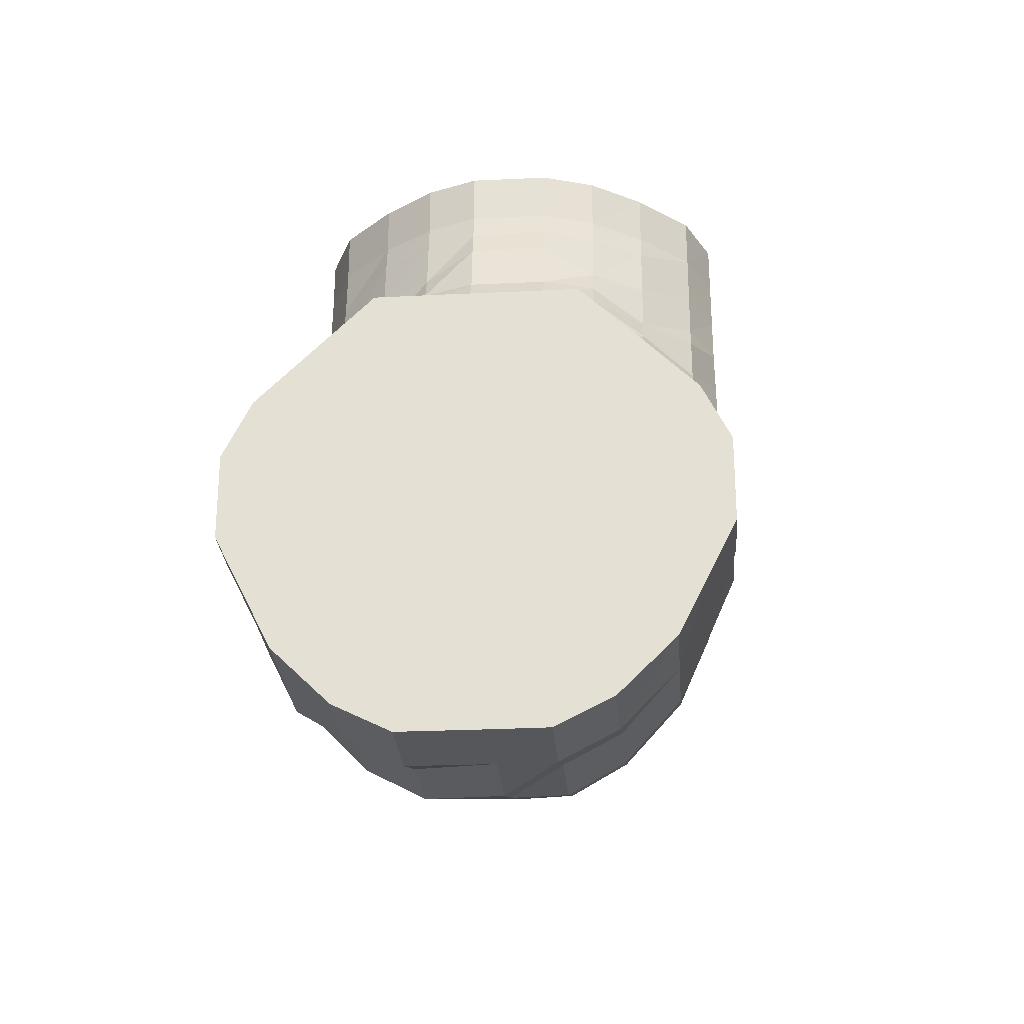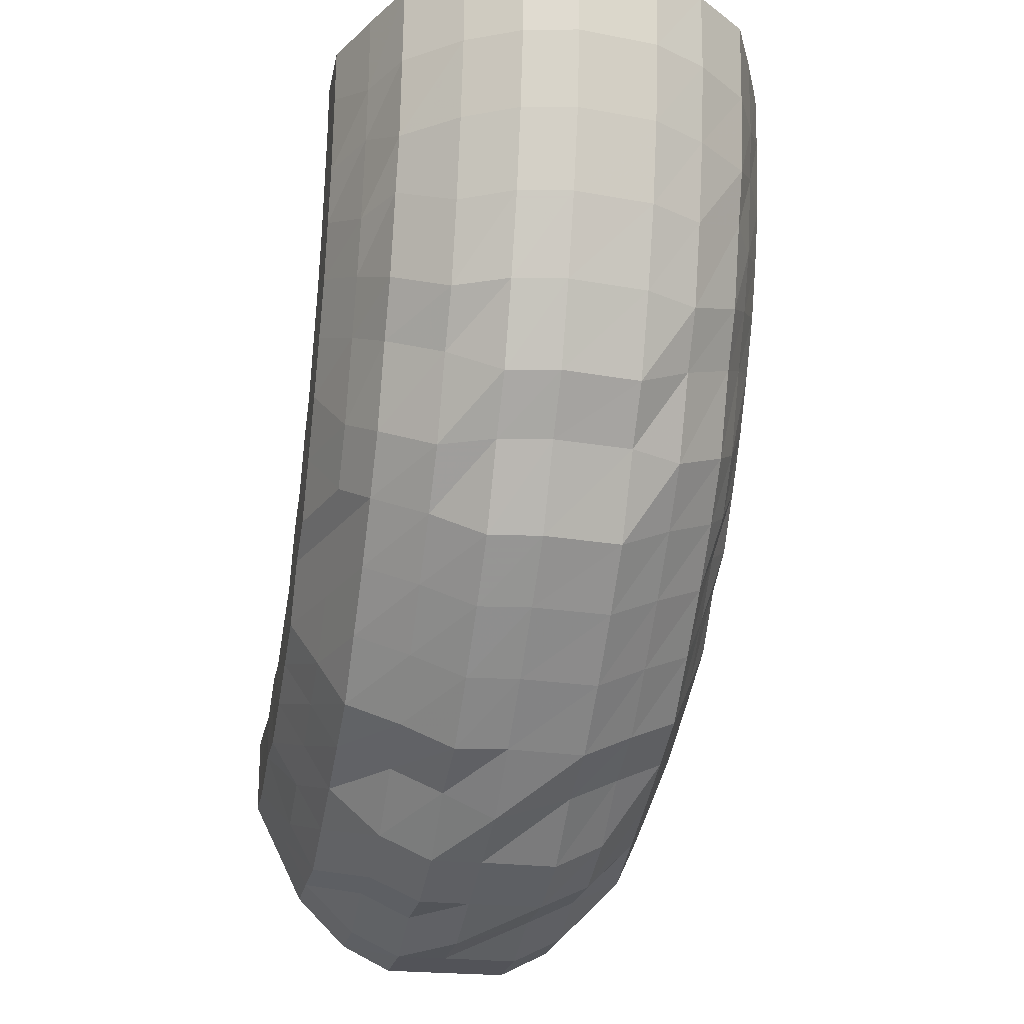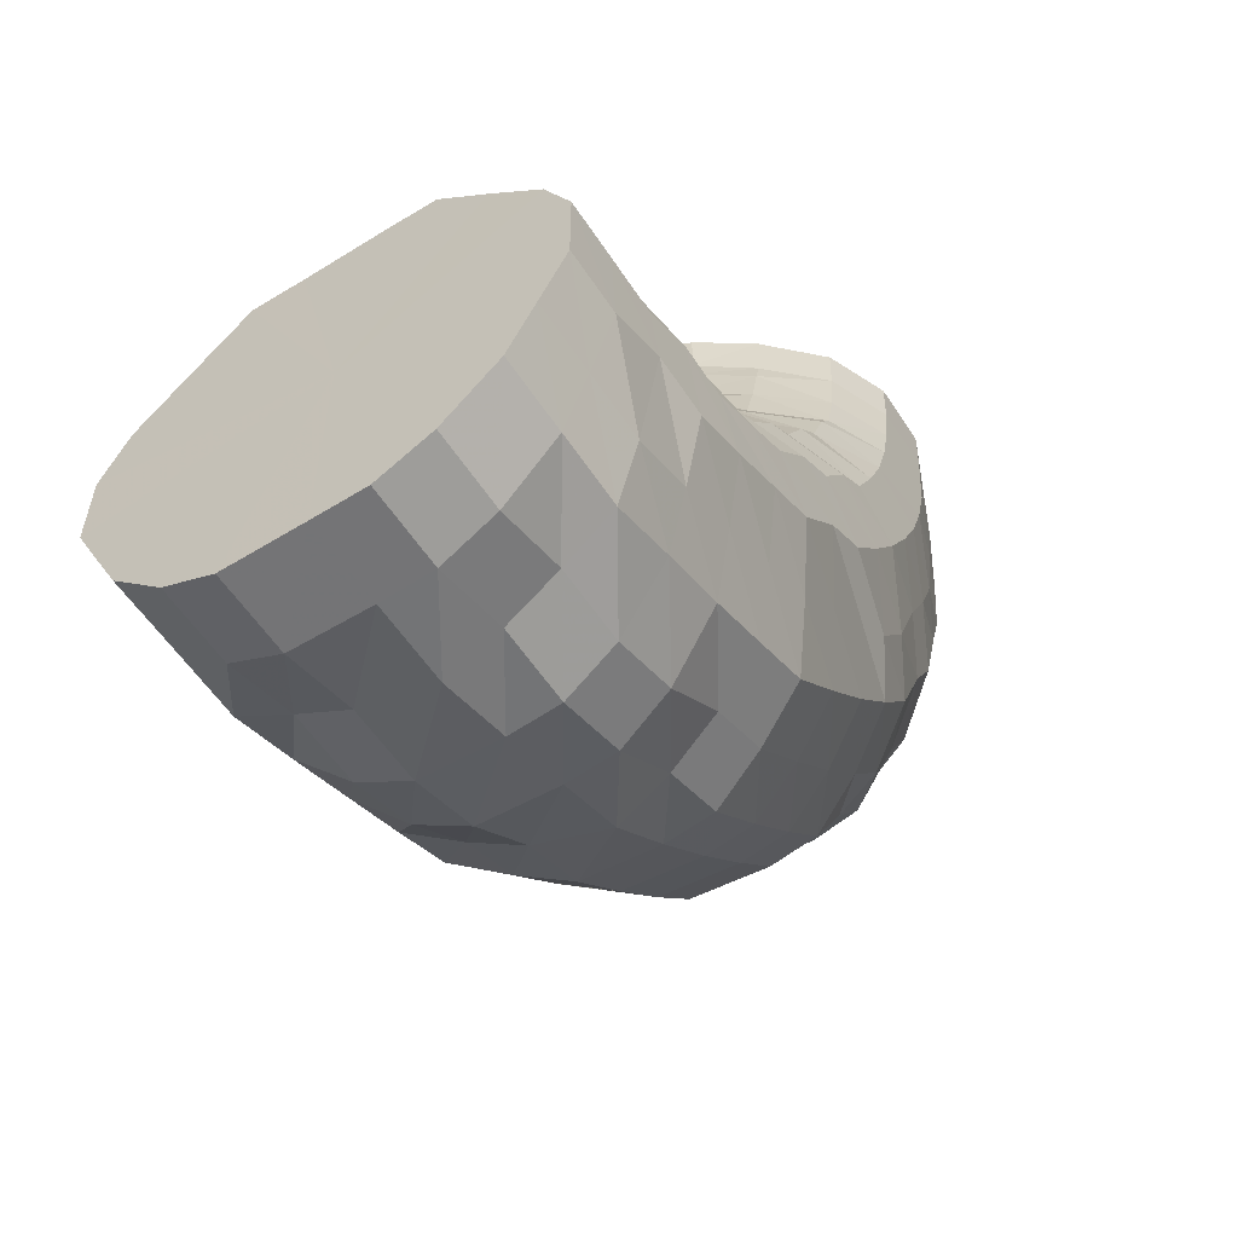
<metadata>
{"format":"obj","ext":"obj","renderer":"f3d","projection":"perspective","resolution":1024,"background":"white","views":[{"elev":-26.9,"azim":4.5,"up":"+Y"},{"elev":-22.8,"azim":169.1,"up":"+Y"},{"elev":-56.2,"azim":32.8,"up":"+Y"}]}
</metadata>
<code>
o 12388
v 2175 1876 9.313
v 2175 1876 9.282
v 2175 1876 9.313
v 2175 1876 9.283
v 2175 1876 9.313
v 2175 1876 9.313
v 2175 1876 9.284
v 2175 1876 9.313
v 2175 1876 9.313
v 2175 1876 9.252
v 2175 1876 9.253
v 2175 1876 9.255
v 2174 1876 9.253
v 2175 1876 9.222
v 2174 1876 9.283
v 2175 1876 9.313
v 2174 1876 9.313
v 2174 1876 9.223
v 2174 1876 9.255
v 2174 1876 9.226
v 2174 1876 9.284
v 2174 1876 9.313
v 2174 1876 9.313
v 2174 1876 9.258
v 2174 1876 9.231
v 2174 1876 9.286
v 2174 1876 9.313
v 2174 1876 9.313
v 2174 1876 9.262
v 2174 1876 9.238
v 2174 1876 9.288
v 2174 1876 9.313
v 2174 1876 9.313
v 2174 1876 9.267
v 2174 1876 9.245
v 2174 1876 9.29
v 2174 1876 9.313
v 2174 1876 9.313
v 2174 1876 9.272
v 2174 1876 9.252
v 2174 1876 9.293
v 2174 1876 9.313
v 2174 1876 9.313
v 2174 1876 9.277
v 2174 1876 9.259
v 2174 1876 9.295
v 2174 1876 9.313
v 2174 1876 9.313
v 2174 1876 9.281
v 2174 1876 9.265
v 2174 1876 9.297
v 2174 1876 9.313
v 2174 1876 9.313
v 2174 1876 9.283
v 2174 1876 9.269
v 2174 1876 9.298
v 2174 1876 9.313
v 2174 1876 9.313
v 2174 1876 9.285
v 2174 1876 9.271
v 2174 1876 9.299
v 2174 1876 9.313
v 2174 1876 9.313
v 2175 1876 9.285
v 2175 1876 9.271
v 2175 1876 9.299
v 2174 1876 9.313
v 2175 1876 9.313
v 2175 1876 9.283
v 2175 1876 9.269
v 2175 1876 9.298
v 2175 1876 9.313
v 2175 1876 9.313
v 2175 1876 9.281
v 2175 1876 9.265
v 2175 1876 9.297
v 2175 1876 9.313
v 2175 1876 9.313
v 2175 1876 9.277
v 2175 1876 9.259
v 2175 1876 9.295
v 2175 1876 9.313
v 2175 1876 9.313
v 2175 1876 9.272
v 2175 1876 9.252
v 2175 1876 9.293
v 2175 1876 9.313
v 2175 1876 9.313
v 2175 1876 9.267
v 2175 1876 9.245
v 2175 1876 9.29
v 2175 1876 9.313
v 2175 1876 9.313
v 2175 1876 9.262
v 2175 1876 9.238
v 2175 1876 9.288
v 2175 1876 9.313
v 2175 1876 9.313
v 2175 1876 9.286
v 2175 1876 9.313
v 2175 1876 9.313
v 2175 1876 9.258
v 2175 1876 9.231
v 2175 1876 9.226
v 2175 1876 9.223
v 2175 1876 9.195
v 2175 1876 9.193
v 2175 1876 9.199
v 2175 1876 9.205
v 2175 1876 9.167
v 2174 1876 9.195
v 2175 1876 9.166
v 2174 1876 9.167
v 2174 1876 9.199
v 2174 1876 9.172
v 2174 1876 9.205
v 2174 1876 9.18
v 2174 1876 9.214
v 2174 1876 9.191
v 2174 1876 9.223
v 2174 1876 9.202
v 2174 1876 9.233
v 2174 1876 9.214
v 2174 1876 9.242
v 2174 1876 9.225
v 2174 1876 9.249
v 2174 1876 9.234
v 2174 1876 9.255
v 2174 1876 9.241
v 2174 1876 9.257
v 2174 1876 9.244
v 2175 1876 9.257
v 2175 1876 9.244
v 2175 1876 9.255
v 2175 1876 9.241
v 2175 1876 9.249
v 2175 1876 9.234
v 2175 1876 9.242
v 2175 1876 9.225
v 2175 1876 9.233
v 2175 1876 9.214
v 2175 1876 9.223
v 2175 1876 9.202
v 2175 1876 9.214
v 2175 1876 9.191
v 2175 1876 9.18
v 2175 1876 9.172
v 2175 1876 9.147
v 2175 1876 9.141
v 2175 1876 9.157
v 2175 1876 9.169
v 2175 1876 9.124
v 2175 1876 9.139
v 2175 1876 9.117
v 2175 1876 9.114
v 2174 1876 9.141
v 2174 1876 9.117
v 2174 1876 9.147
v 2174 1876 9.124
v 2174 1876 9.157
v 2174 1876 9.135
v 2174 1876 9.169
v 2174 1876 9.148
v 2174 1876 9.182
v 2174 1876 9.164
v 2174 1876 9.196
v 2174 1876 9.18
v 2174 1876 9.209
v 2174 1876 9.195
v 2174 1876 9.22
v 2174 1876 9.207
v 2174 1876 9.228
v 2174 1876 9.216
v 2174 1876 9.232
v 2174 1876 9.221
v 2175 1876 9.232
v 2175 1876 9.221
v 2175 1876 9.228
v 2175 1876 9.216
v 2175 1876 9.22
v 2175 1876 9.207
v 2175 1876 9.209
v 2175 1876 9.195
v 2175 1876 9.196
v 2175 1876 9.18
v 2175 1876 9.182
v 2175 1876 9.164
v 2175 1876 9.148
v 2175 1876 9.135
v 2175 1876 9.114
v 2175 1876 9.102
v 2175 1876 9.129
v 2175 1876 9.147
v 2175 1876 9.096
v 2175 1876 9.094
v 2175 1876 9.082
v 2175 1876 9.074
v 2175 1876 9.092
v 2175 1876 9.071
v 2174 1876 9.094
v 2174 1876 9.074
v 2174 1876 9.102
v 2174 1876 9.082
v 2174 1876 9.114
v 2174 1876 9.096
v 2174 1876 9.129
v 2174 1876 9.112
v 2174 1876 9.147
v 2174 1876 9.131
v 2174 1876 9.164
v 2174 1876 9.151
v 2174 1876 9.181
v 2174 1876 9.169
v 2174 1876 9.195
v 2174 1876 9.184
v 2174 1876 9.205
v 2174 1876 9.195
v 2174 1876 9.21
v 2174 1876 9.2
v 2175 1876 9.21
v 2175 1876 9.2
v 2175 1876 9.205
v 2175 1876 9.195
v 2175 1876 9.195
v 2175 1876 9.184
v 2175 1876 9.181
v 2175 1876 9.169
v 2175 1876 9.164
v 2175 1876 9.151
v 2175 1876 9.131
v 2175 1876 9.112
v 2175 1876 9.097
v 2175 1876 9.079
v 2175 1876 9.118
v 2175 1876 9.138
v 2175 1876 9.084
v 2175 1876 9.065
v 2175 1876 9.065
v 2175 1876 9.05
v 2175 1876 9.056
v 2175 1876 9.04
v 2175 1876 9.053
v 2175 1876 9.037
v 2174 1876 9.056
v 2174 1876 9.04
v 2174 1876 9.065
v 2174 1876 9.05
v 2174 1876 9.079
v 2174 1876 9.065
v 2174 1876 9.097
v 2174 1876 9.084
v 2174 1876 9.118
v 2174 1876 9.106
v 2174 1876 9.138
v 2174 1876 9.128
v 2174 1876 9.158
v 2174 1876 9.148
v 2174 1876 9.174
v 2174 1876 9.166
v 2174 1876 9.186
v 2174 1876 9.178
v 2174 1876 9.192
v 2174 1876 9.185
v 2175 1876 9.192
v 2175 1876 9.185
v 2175 1876 9.186
v 2175 1876 9.178
v 2175 1876 9.174
v 2175 1876 9.166
v 2175 1876 9.158
v 2175 1876 9.148
v 2175 1876 9.128
v 2175 1876 9.106
v 2175 1876 9.096
v 2175 1876 9.073
v 2175 1876 9.119
v 2175 1876 9.14
v 2175 1876 9.088
v 2175 1876 9.053
v 2175 1876 9.065
v 2175 1876 9.044
v 2175 1876 9.037
v 2175 1876 9.027
v 2175 1876 9.027
v 2175 1876 9.017
v 2175 1876 9.024
v 2175 1876 9.013
v 2174 1876 9.027
v 2174 1876 9.017
v 2174 1876 9.037
v 2174 1876 9.027
v 2174 1876 9.053
v 2174 1876 9.044
v 2174 1876 9.073
v 2174 1876 9.065
v 2174 1876 9.096
v 2174 1876 9.088
v 2174 1876 9.119
v 2174 1876 9.112
v 2174 1876 9.14
v 2174 1876 9.134
v 2174 1876 9.159
v 2174 1876 9.153
v 2174 1876 9.172
v 2174 1876 9.167
v 2174 1876 9.178
v 2174 1876 9.174
v 2175 1876 9.178
v 2175 1876 9.174
v 2175 1876 9.172
v 2175 1876 9.167
v 2175 1876 9.159
v 2175 1876 9.153
v 2175 1876 9.134
v 2175 1876 9.112
v 2175 1876 9.107
v 2175 1876 9.082
v 2175 1876 9.13
v 2175 1876 9.149
v 2175 1876 9.104
v 2175 1876 9.058
v 2175 1876 9.079
v 2175 1876 9.078
v 2175 1876 9.055
v 2175 1876 9.053
v 2175 1876 9.037
v 2175 1876 9.033
v 2175 1876 9.032
v 2175 1876 9.02
v 2175 1876 9.016
v 2175 1876 9.015
v 2175 1876 9.01
v 2175 1876 9.005
v 2175 1876 9.004
v 2175 1876 9.006
v 2175 1876 9.002
v 2175 1876 9
v 2174 1876 9.01
v 2174 1876 9.005
v 2174 1876 9.004
v 2174 1876 9.02
v 2174 1876 9.016
v 2174 1876 9.015
v 2174 1876 9.037
v 2174 1876 9.033
v 2174 1876 9.032
v 2174 1876 9.058
v 2174 1876 9.055
v 2174 1876 9.053
v 2174 1876 9.082
v 2174 1876 9.079
v 2174 1876 9.078
v 2174 1876 9.107
v 2174 1876 9.104
v 2174 1876 9.103
v 2174 1876 9.13
v 2174 1876 9.127
v 2174 1876 9.126
v 2174 1876 9.149
v 2174 1876 9.147
v 2174 1876 9.146
v 2174 1876 9.163
v 2174 1876 9.161
v 2174 1876 9.16
v 2174 1876 9.17
v 2174 1876 9.168
v 2174 1876 9.167
v 2175 1876 9.17
v 2175 1876 9.168
v 2175 1876 9.167
v 2175 1876 9.163
v 2175 1876 9.161
v 2175 1876 9.16
v 2175 1876 9.147
v 2175 1876 9.146
v 2175 1876 9.127
v 2175 1876 9.126
v 2175 1876 9.103
v 2175 1876 9.146
v 2175 1876 9.16
v 2175 1876 9.126
v 2175 1876 9.103
v 2175 1876 9.078
v 2175 1876 9.084
v 2175 1876 9.167
v 2175 1876 9.053
v 2175 1876 9.032
v 2174 1876 9.167
v 2175 1876 9.015
v 2175 1876 9.004
v 2174 1876 9.16
v 2175 1876 9
v 2174 1876 9.004
v 2174 1876 9.146
v 2174 1876 9.015
v 2174 1876 9.126
v 2174 1876 9.032
v 2174 1876 9.103
v 2174 1876 9.053
v 2174 1876 9.078
v 2175 1876 9.313
v 2175 1876 9.313
v 2175 1876 9.313
v 2175 1876 9.313
v 2174 1876 9.313
v 2175 1876 9.313
v 2174 1876 9.313
v 2175 1876 9.313
v 2174 1876 9.313
v 2175 1876 9.313
v 2174 1876 9.313
v 2175 1876 9.313
v 2174 1876 9.313
v 2175 1876 9.313
v 2174 1876 9.313
v 2175 1876 9.313
v 2174 1876 9.313
v 2174 1876 9.313
v 2175 1876 9.313
v 2174 1876 9.313
v 2175 1876 9.313
v 2174 1876 9.313
f 1 2 3
f 3 4 5
f 2 4 6
f 5 7 8
f 4 7 9
f 2 10 4
f 4 11 7
f 10 11 4
f 11 12 7
f 13 10 2
f 10 14 11
f 15 13 2
f 15 2 16
f 17 15 1
f 13 18 10
f 18 14 10
f 19 13 15
f 20 18 13
f 19 20 13
f 21 19 15
f 21 15 22
f 23 21 17
f 24 19 21
f 25 20 19
f 24 25 19
f 26 24 21
f 26 21 27
f 28 26 23
f 29 24 26
f 30 25 24
f 29 30 24
f 31 29 26
f 31 26 32
f 33 31 28
f 34 29 31
f 35 30 29
f 34 35 29
f 36 34 31
f 36 31 37
f 38 36 33
f 39 34 36
f 40 35 34
f 39 40 34
f 41 39 36
f 41 36 42
f 43 41 38
f 44 39 41
f 45 40 39
f 44 45 39
f 46 44 41
f 46 41 47
f 48 46 43
f 49 44 46
f 50 45 44
f 49 50 44
f 51 49 46
f 51 46 52
f 53 51 48
f 54 49 51
f 55 50 49
f 54 55 49
f 56 54 51
f 56 51 57
f 58 56 53
f 59 54 56
f 60 55 54
f 59 60 54
f 61 59 56
f 61 56 62
f 63 61 58
f 64 59 61
f 65 60 59
f 64 65 59
f 66 64 61
f 66 61 67
f 68 66 63
f 69 64 66
f 70 65 64
f 69 70 64
f 71 69 66
f 71 66 72
f 73 71 68
f 74 69 71
f 75 70 69
f 74 75 69
f 76 74 71
f 76 71 77
f 78 76 73
f 79 74 76
f 80 75 74
f 79 80 74
f 81 79 76
f 81 76 82
f 83 81 78
f 84 79 81
f 85 80 79
f 84 85 79
f 86 84 81
f 86 81 87
f 88 86 83
f 89 84 86
f 90 85 84
f 89 90 84
f 91 89 86
f 91 86 92
f 93 91 88
f 94 89 91
f 95 90 89
f 94 95 89
f 96 94 91
f 96 91 97
f 98 96 93
f 8 99 98
f 99 96 100
f 7 99 101
f 7 12 99
f 99 102 96
f 12 102 99
f 102 94 96
f 102 103 94
f 103 95 94
f 12 104 102
f 104 103 102
f 105 104 12
f 11 105 12
f 14 105 11
f 105 106 104
f 14 107 105
f 107 106 105
f 104 108 103
f 106 108 104
f 108 109 103
f 103 109 95
f 106 110 108
f 111 107 14
f 18 111 14
f 107 112 106
f 112 110 106
f 111 113 107
f 113 112 107
f 114 111 18
f 20 114 18
f 115 113 111
f 114 115 111
f 116 114 20
f 25 116 20
f 117 115 114
f 116 117 114
f 118 116 25
f 30 118 25
f 119 117 116
f 118 119 116
f 120 118 30
f 35 120 30
f 121 119 118
f 120 121 118
f 122 120 35
f 40 122 35
f 123 121 120
f 122 123 120
f 124 122 40
f 45 124 40
f 125 123 122
f 124 125 122
f 126 124 45
f 50 126 45
f 127 125 124
f 126 127 124
f 128 126 50
f 55 128 50
f 129 127 126
f 128 129 126
f 130 128 55
f 60 130 55
f 131 129 128
f 130 131 128
f 132 130 60
f 65 132 60
f 133 131 130
f 132 133 130
f 134 132 65
f 70 134 65
f 135 133 132
f 134 135 132
f 136 134 70
f 75 136 70
f 137 135 134
f 136 137 134
f 138 136 75
f 80 138 75
f 139 137 136
f 138 139 136
f 140 138 80
f 85 140 80
f 141 139 138
f 140 141 138
f 142 140 85
f 90 142 85
f 143 141 140
f 142 143 140
f 144 142 90
f 95 144 90
f 109 144 95
f 144 145 142
f 145 143 142
f 109 146 144
f 146 145 144
f 147 146 109
f 108 147 109
f 110 147 108
f 147 148 146
f 110 149 147
f 149 148 147
f 146 150 145
f 148 150 146
f 150 151 145
f 145 151 143
f 148 152 150
f 153 149 110
f 112 153 110
f 149 154 148
f 154 152 148
f 153 155 149
f 155 154 149
f 156 153 112
f 113 156 112
f 157 155 153
f 156 157 153
f 158 156 113
f 115 158 113
f 159 157 156
f 158 159 156
f 160 158 115
f 117 160 115
f 161 159 158
f 160 161 158
f 162 160 117
f 119 162 117
f 163 161 160
f 162 163 160
f 164 162 119
f 121 164 119
f 165 163 162
f 164 165 162
f 166 164 121
f 123 166 121
f 167 165 164
f 166 167 164
f 168 166 123
f 125 168 123
f 169 167 166
f 168 169 166
f 170 168 125
f 127 170 125
f 171 169 168
f 170 171 168
f 172 170 127
f 129 172 127
f 173 171 170
f 172 173 170
f 174 172 129
f 131 174 129
f 175 173 172
f 174 175 172
f 176 174 131
f 133 176 131
f 177 175 174
f 176 177 174
f 178 176 133
f 135 178 133
f 179 177 176
f 178 179 176
f 180 178 135
f 137 180 135
f 181 179 178
f 180 181 178
f 182 180 137
f 139 182 137
f 183 181 180
f 182 183 180
f 184 182 139
f 141 184 139
f 185 183 182
f 184 185 182
f 186 184 141
f 143 186 141
f 151 186 143
f 186 187 184
f 187 185 184
f 151 188 186
f 188 187 186
f 189 188 151
f 150 189 151
f 152 189 150
f 189 190 188
f 152 191 189
f 191 190 189
f 188 192 187
f 190 192 188
f 192 193 187
f 187 193 185
f 190 194 192
f 195 191 152
f 154 195 152
f 191 196 190
f 196 194 190
f 195 197 191
f 197 196 191
f 198 195 154
f 155 198 154
f 199 197 195
f 198 199 195
f 200 198 155
f 157 200 155
f 201 199 198
f 200 201 198
f 202 200 157
f 159 202 157
f 203 201 200
f 202 203 200
f 204 202 159
f 161 204 159
f 205 203 202
f 204 205 202
f 206 204 161
f 163 206 161
f 207 205 204
f 206 207 204
f 208 206 163
f 165 208 163
f 209 207 206
f 208 209 206
f 210 208 165
f 167 210 165
f 211 209 208
f 210 211 208
f 212 210 167
f 169 212 167
f 213 211 210
f 212 213 210
f 214 212 169
f 171 214 169
f 215 213 212
f 214 215 212
f 216 214 171
f 173 216 171
f 217 215 214
f 216 217 214
f 218 216 173
f 175 218 173
f 219 217 216
f 218 219 216
f 220 218 175
f 177 220 175
f 221 219 218
f 220 221 218
f 222 220 177
f 179 222 177
f 223 221 220
f 222 223 220
f 224 222 179
f 181 224 179
f 225 223 222
f 224 225 222
f 226 224 181
f 183 226 181
f 227 225 224
f 226 227 224
f 228 226 183
f 185 228 183
f 193 228 185
f 228 229 226
f 229 227 226
f 193 230 228
f 230 229 228
f 231 230 193
f 192 231 193
f 194 231 192
f 231 232 230
f 194 233 231
f 233 232 231
f 230 234 229
f 232 234 230
f 234 235 229
f 229 235 227
f 232 236 234
f 237 233 194
f 196 237 194
f 233 238 232
f 238 236 232
f 237 239 233
f 239 238 233
f 240 237 196
f 197 240 196
f 241 239 237
f 240 241 237
f 242 240 197
f 199 242 197
f 243 241 240
f 242 243 240
f 244 242 199
f 201 244 199
f 245 243 242
f 244 245 242
f 246 244 201
f 203 246 201
f 247 245 244
f 246 247 244
f 248 246 203
f 205 248 203
f 249 247 246
f 248 249 246
f 250 248 205
f 207 250 205
f 251 249 248
f 250 251 248
f 252 250 207
f 209 252 207
f 253 251 250
f 252 253 250
f 254 252 209
f 211 254 209
f 255 253 252
f 254 255 252
f 256 254 211
f 213 256 211
f 257 255 254
f 256 257 254
f 258 256 213
f 215 258 213
f 259 257 256
f 258 259 256
f 260 258 215
f 217 260 215
f 261 259 258
f 260 261 258
f 262 260 217
f 219 262 217
f 263 261 260
f 262 263 260
f 264 262 219
f 221 264 219
f 265 263 262
f 264 265 262
f 266 264 221
f 223 266 221
f 267 265 264
f 266 267 264
f 268 266 223
f 225 268 223
f 269 267 266
f 268 269 266
f 270 268 225
f 227 270 225
f 235 270 227
f 270 271 268
f 271 269 268
f 235 272 270
f 272 271 270
f 273 272 235
f 234 273 235
f 236 273 234
f 273 274 272
f 236 275 273
f 275 274 273
f 272 276 271
f 274 276 272
f 276 277 271
f 271 277 269
f 274 278 276
f 279 275 236
f 238 279 236
f 275 280 274
f 280 278 274
f 279 281 275
f 281 280 275
f 282 279 238
f 239 282 238
f 283 281 279
f 282 283 279
f 284 282 239
f 241 284 239
f 285 283 282
f 284 285 282
f 286 284 241
f 243 286 241
f 287 285 284
f 286 287 284
f 288 286 243
f 245 288 243
f 289 287 286
f 288 289 286
f 290 288 245
f 247 290 245
f 291 289 288
f 290 291 288
f 292 290 247
f 249 292 247
f 293 291 290
f 292 293 290
f 294 292 249
f 251 294 249
f 295 293 292
f 294 295 292
f 296 294 251
f 253 296 251
f 297 295 294
f 296 297 294
f 298 296 253
f 255 298 253
f 299 297 296
f 298 299 296
f 300 298 255
f 257 300 255
f 301 299 298
f 300 301 298
f 302 300 257
f 259 302 257
f 303 301 300
f 302 303 300
f 304 302 259
f 261 304 259
f 305 303 302
f 304 305 302
f 306 304 261
f 263 306 261
f 307 305 304
f 306 307 304
f 308 306 263
f 265 308 263
f 309 307 306
f 308 309 306
f 310 308 265
f 267 310 265
f 311 309 308
f 310 311 308
f 312 310 267
f 269 312 267
f 277 312 269
f 312 313 310
f 313 311 310
f 277 314 312
f 314 313 312
f 315 314 277
f 276 315 277
f 278 315 276
f 315 316 314
f 278 317 315
f 317 316 315
f 314 318 313
f 316 318 314
f 318 319 313
f 313 319 311
f 316 320 318
f 321 317 278
f 280 321 278
f 317 322 316
f 322 320 316
f 322 323 320
f 324 322 317
f 321 324 317
f 324 325 322
f 326 321 280
f 281 326 280
f 327 324 321
f 326 327 321
f 327 328 324
f 329 326 281
f 283 329 281
f 330 327 326
f 329 330 326
f 330 331 327
f 332 329 283
f 285 332 283
f 333 330 329
f 332 333 329
f 333 334 330
f 335 332 285
f 287 335 285
f 336 333 332
f 335 336 332
f 336 337 333
f 338 335 287
f 289 338 287
f 339 336 335
f 338 339 335
f 339 340 336
f 341 338 289
f 291 341 289
f 342 339 338
f 341 342 338
f 342 343 339
f 344 341 291
f 293 344 291
f 345 342 341
f 344 345 341
f 345 346 342
f 347 344 293
f 295 347 293
f 348 345 344
f 347 348 344
f 348 349 345
f 350 347 295
f 297 350 295
f 351 348 347
f 350 351 347
f 351 352 348
f 353 350 297
f 299 353 297
f 354 351 350
f 353 354 350
f 354 355 351
f 356 353 299
f 301 356 299
f 357 354 353
f 356 357 353
f 357 358 354
f 359 356 301
f 303 359 301
f 360 357 356
f 359 360 356
f 360 361 357
f 362 359 303
f 305 362 303
f 363 360 359
f 362 363 359
f 363 364 360
f 365 362 305
f 307 365 305
f 366 363 362
f 365 366 362
f 366 367 363
f 368 365 307
f 309 368 307
f 369 366 365
f 368 369 365
f 369 370 366
f 371 368 309
f 311 371 309
f 319 371 311
f 371 372 368
f 372 369 368
f 372 373 369
f 374 372 371
f 319 374 371
f 374 375 372
f 376 374 319
f 376 377 374
f 318 376 319
f 320 376 318
f 320 378 376
f 379 380 372
f 381 379 374
f 382 381 376
f 383 382 320
f 381 379 384
f 382 381 384
f 379 380 384
f 383 382 384
f 380 385 369
f 380 385 384
f 386 383 322
f 386 383 384
f 387 386 324
f 387 386 384
f 385 388 366
f 385 388 384
f 389 387 327
f 389 387 384
f 390 389 330
f 390 389 384
f 388 391 363
f 388 391 384
f 392 390 333
f 392 390 384
f 393 392 336
f 393 392 384
f 391 394 360
f 391 394 384
f 395 393 384
f 395 393 339
f 394 396 384
f 394 396 357
f 397 395 384
f 397 395 342
f 396 398 384
f 396 398 354
f 399 397 384
f 399 397 345
f 398 400 384
f 400 399 384
f 398 400 351
f 400 399 348
f 401 402 403
f 402 404 403
f 405 401 403
f 404 406 403
f 407 405 403
f 406 408 403
f 409 407 403
f 408 410 403
f 411 409 403
f 410 412 403
f 413 411 403
f 412 414 403
f 415 413 403
f 414 416 403
f 417 415 403
f 418 417 403
f 416 419 403
f 420 418 403
f 419 421 403
f 422 420 403
f 421 422 403

</code>
